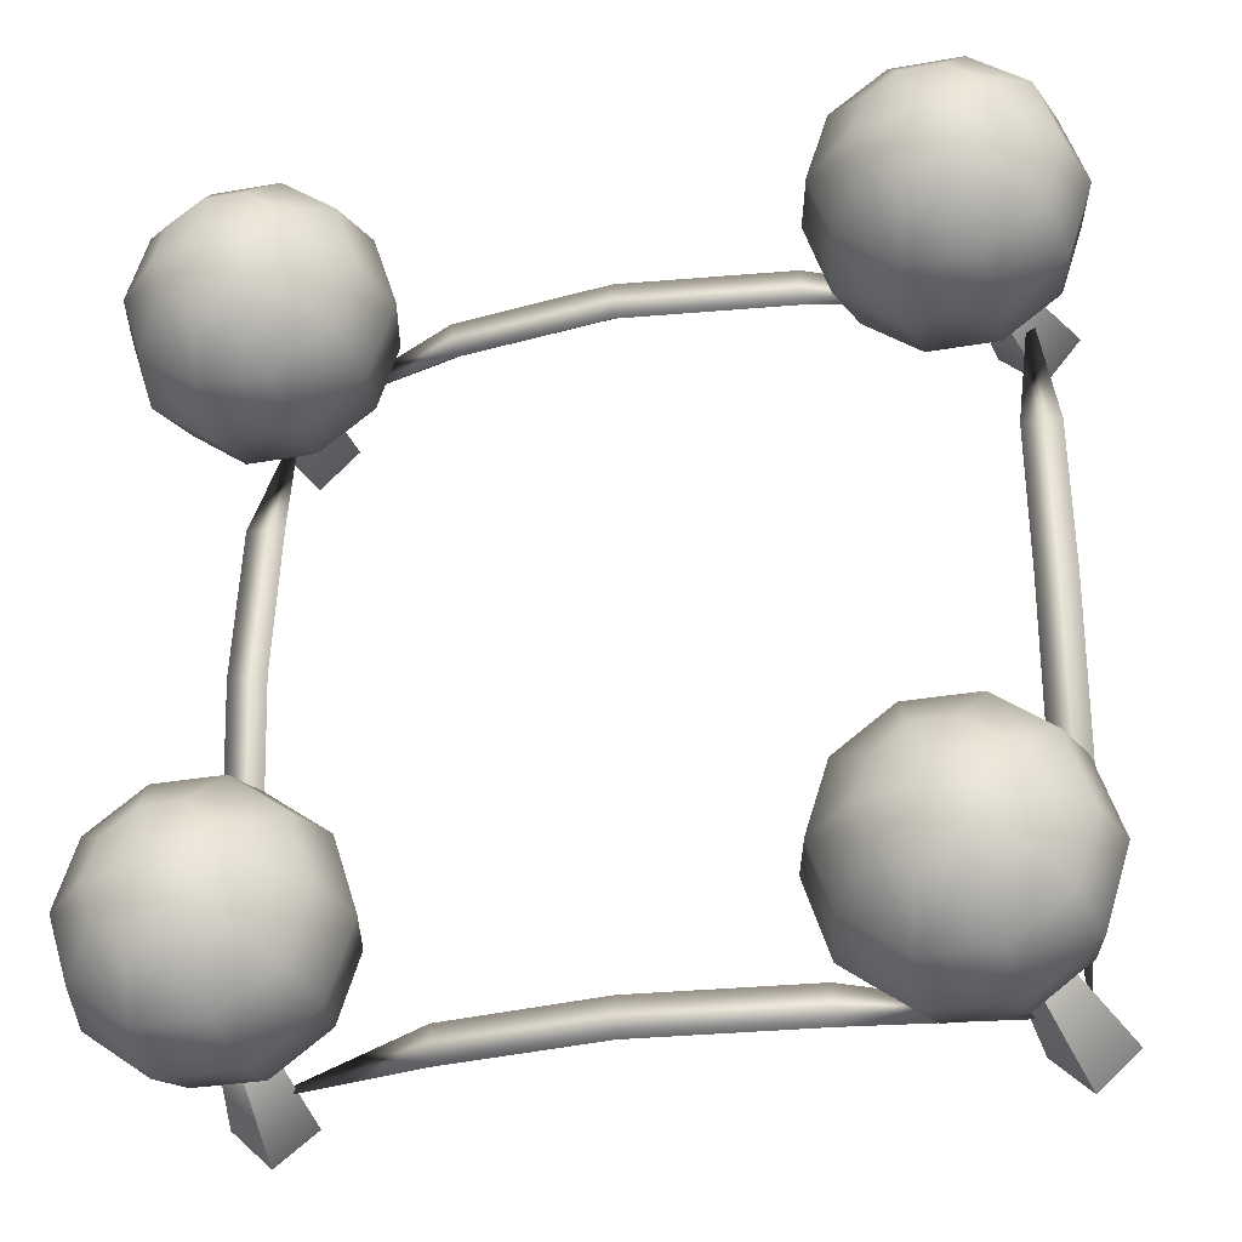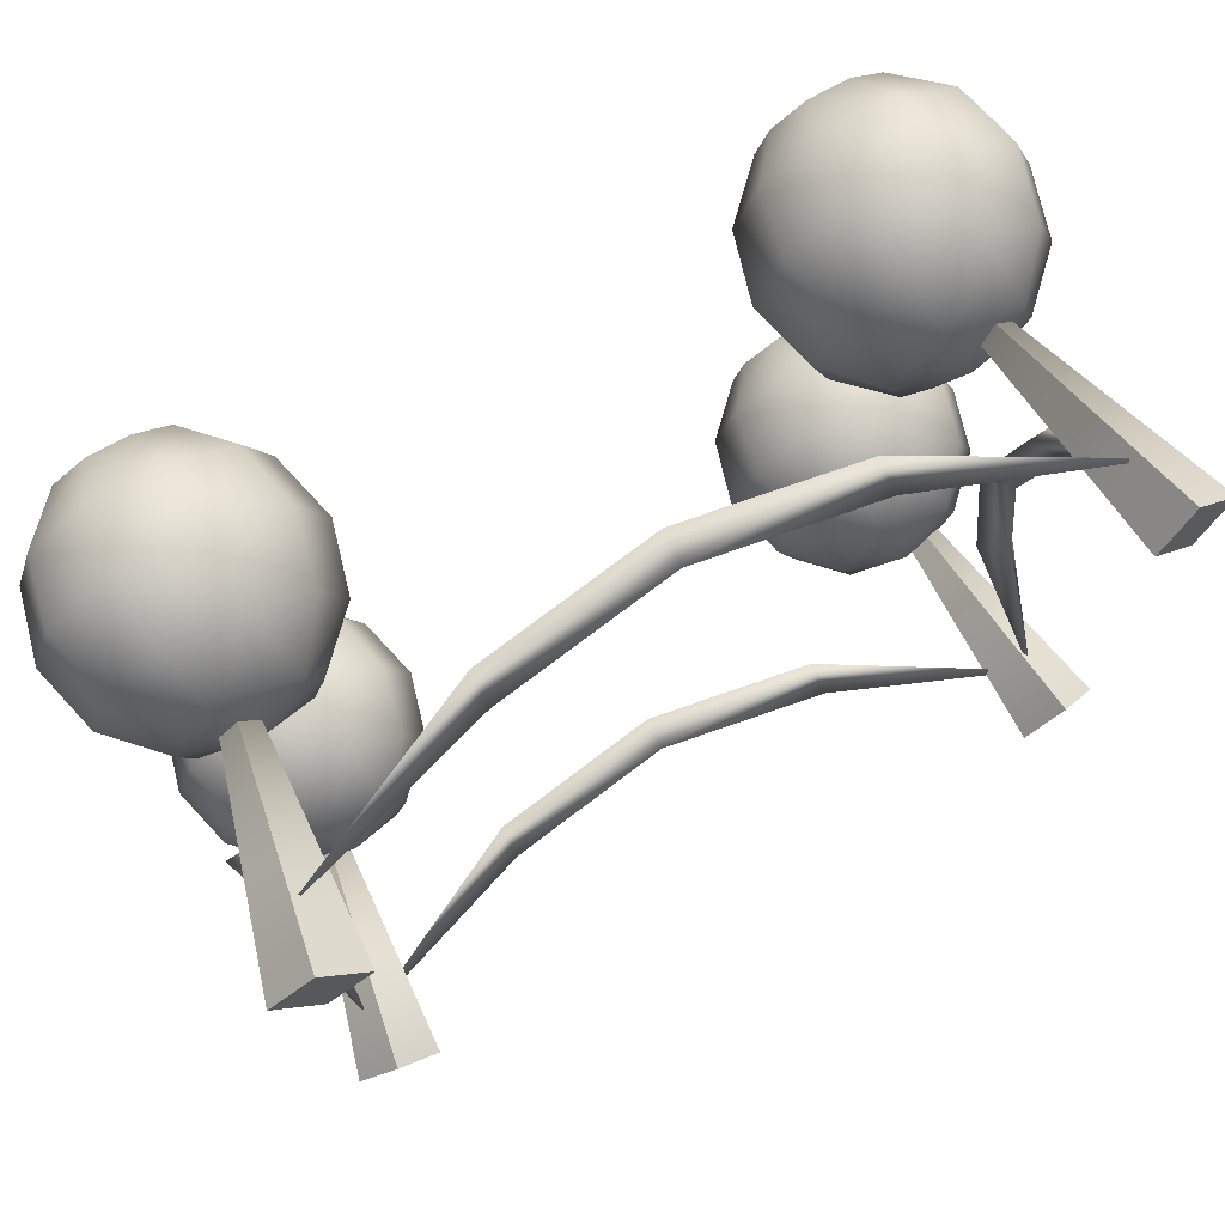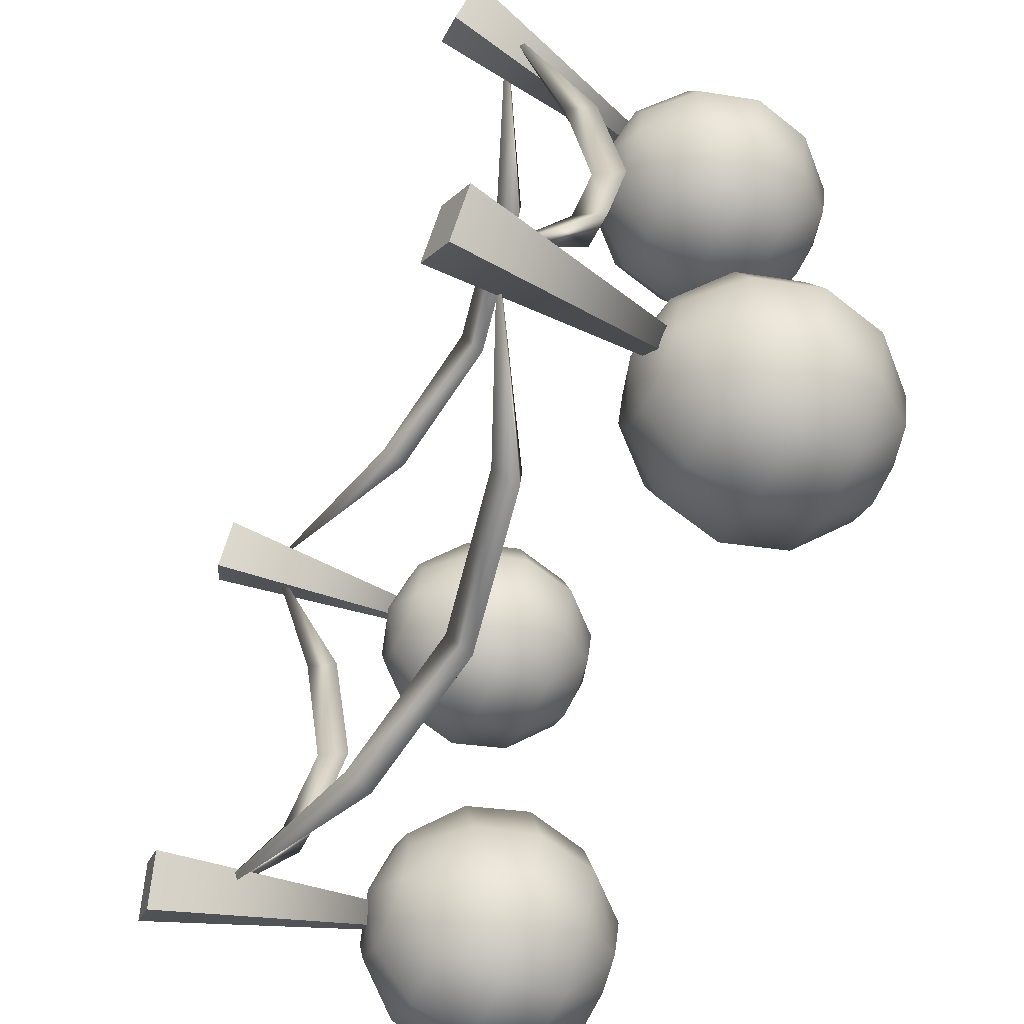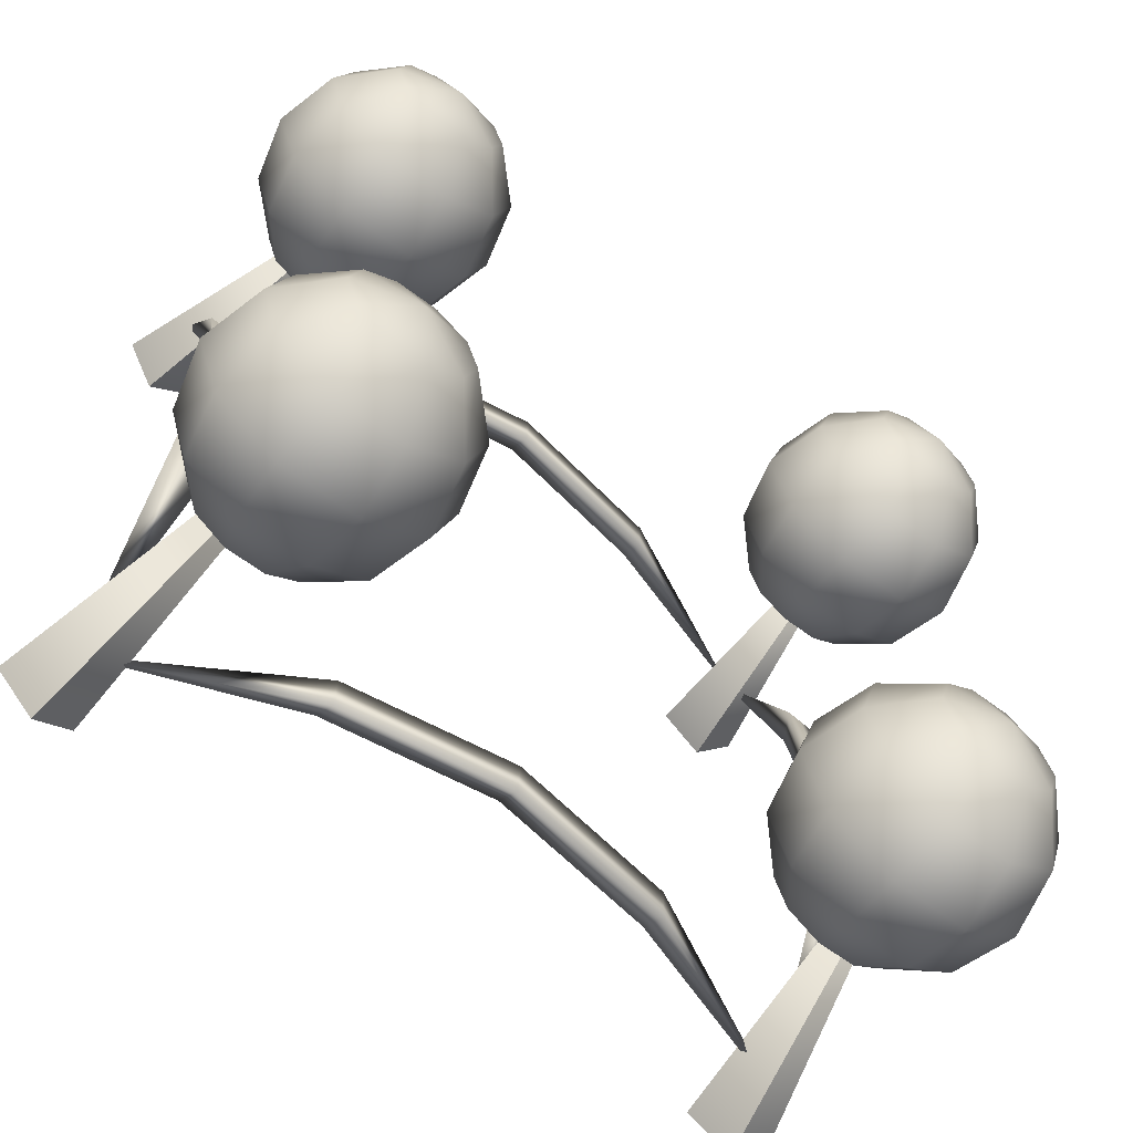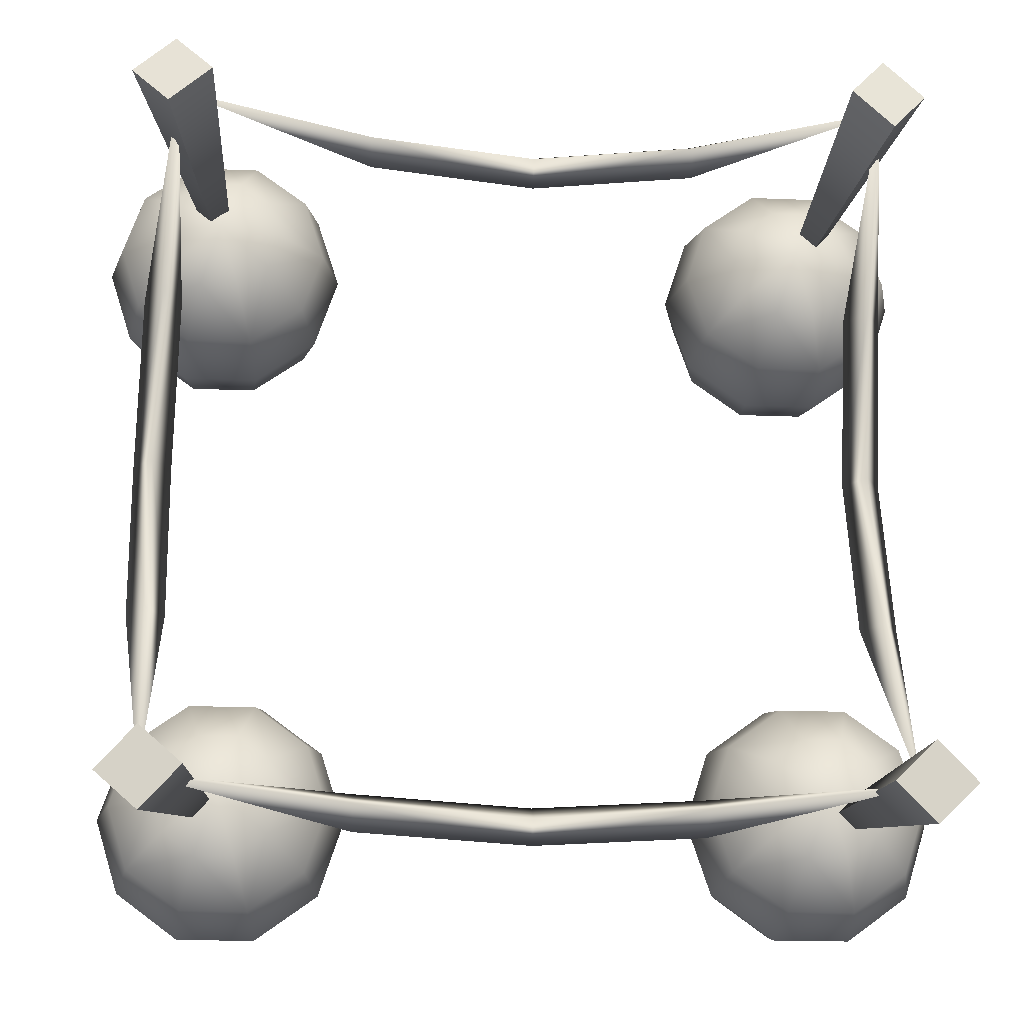
<metadata>
{"format":"obj","ext":"obj","renderer":"f3d","projection":"perspective","resolution":1024,"background":"white","views":[{"elev":-30.6,"azim":14.4,"up":"+Z"},{"elev":76.8,"azim":151.8,"up":"+Z"},{"elev":-64.2,"azim":-113.7,"up":"+Z"},{"elev":-63.7,"azim":-37.3,"up":"+Z"},{"elev":-21.4,"azim":176.0,"up":"+Z"}]}
</metadata>
<code>
v -25.71 18.34 -20.81
v -19.62 -3.982 -18.33
v -23.2 18.98 -18.47
v -20.63 19.03 -20.96
v -23.14 18.39 -23.3
v -22.71 18.35 26.89
v -18.57 -3.752 18.89
v -20.47 19.03 24.3
v -23.04 19.02 21.82
v -25.28 18.34 24.41
v 20.11 19.01 24.29
v 19.03 -3.85 19.27
v 22.53 18.33 26.71
v 25.19 18.29 24.32
v 22.77 18.98 21.9
v 19.79 19.1 -20.76
v 18.32 -3.936 -18.33
v 22.42 19.02 -18.47
v 24.86 18.36 -21
v 22.23 18.44 -23.29
v 22.52 14.86 25.02
v 23.1 10.83 12.67
v 23.34 9.099 1.764
v 23.1 10.83 -8.693
v 22.62 15.24 -20.32
v 22.02 8.976 12.67
v 22.26 7.244 1.764
v 22.02 8.976 -8.693
v 24.4 9.153 12.67
v 24.64 7.421 1.764
v 24.4 9.153 -8.693
v -23.02 15.24 25.02
v -22.5 10.83 12.67
v -22.26 9.099 1.764
v -22.5 10.83 -8.693
v -22.92 15.61 -20.32
v -23.58 8.976 12.67
v -23.34 7.244 1.764
v -23.58 8.976 -8.693
v -21.2 9.153 12.67
v -20.96 7.421 1.764
v -21.2 9.153 -8.693
v 10.21 10.83 -20.77
v -0.6985 9.099 -21.01
v -11.16 10.83 -20.77
v 10.21 8.976 -19.7
v -0.6985 7.244 -19.94
v -11.16 8.976 -19.7
v 10.21 9.153 -22.07
v -0.6985 7.421 -22.31
v -11.16 9.153 -22.07
v 10.01 10.83 24.43
v -0.8985 9.099 24.19
v -11.36 10.83 24.43
v 10.01 8.976 25.5
v -0.8985 7.244 25.26
v -11.36 8.976 25.5
v 10.01 9.153 23.13
v -0.8985 7.421 22.89
v -11.36 9.153 23.13
v 18.63 6.095 -18.87
v 18.63 -9.976 -18.87
v 22.57 -8.899 -18.87
v 21.82 -8.899 -16.52
v 19.85 -8.899 -15.08
v 17.42 -8.899 -15.08
v 15.45 -8.899 -16.52
v 14.7 -8.899 -18.87
v 15.45 -8.899 -21.21
v 17.42 -8.899 -22.66
v 19.85 -8.899 -22.66
v 21.82 -8.899 -21.21
v 25.45 -5.958 -18.87
v 24.15 -5.958 -14.81
v 20.74 -5.958 -12.3
v 16.53 -5.958 -12.3
v 13.12 -5.958 -14.81
v 11.82 -5.958 -18.87
v 13.12 -5.958 -22.93
v 16.53 -5.958 -25.44
v 20.74 -5.958 -25.44
v 24.15 -5.958 -22.93
v 26.5 -1.94 -18.87
v 25 -1.94 -14.18
v 21.06 -1.94 -11.28
v 16.2 -1.94 -11.28
v 12.27 -1.94 -14.18
v 10.77 -1.94 -18.87
v 12.27 -1.94 -23.56
v 16.2 -1.94 -26.45
v 21.06 -1.94 -26.45
v 25 -1.94 -23.56
v 25.45 2.077 -18.87
v 24.15 2.077 -14.81
v 20.74 2.077 -12.3
v 16.53 2.077 -12.3
v 13.12 2.077 -14.81
v 11.82 2.077 -18.87
v 13.12 2.077 -22.93
v 16.53 2.077 -25.44
v 20.74 2.077 -25.44
v 24.15 2.077 -22.93
v 22.57 5.019 -18.87
v 21.82 5.019 -16.52
v 19.85 5.019 -15.08
v 17.42 5.019 -15.08
v 15.45 5.019 -16.52
v 14.7 5.019 -18.87
v 15.45 5.019 -21.21
v 17.42 5.019 -22.66
v 19.85 5.019 -22.66
v 21.82 5.019 -21.21
v -19.37 6.095 -18.37
v -19.37 -9.976 -18.37
v -15.43 -8.899 -18.37
v -16.18 -8.899 -16.02
v -18.15 -8.899 -14.58
v -20.58 -8.899 -14.58
v -22.55 -8.899 -16.02
v -23.3 -8.899 -18.37
v -22.55 -8.899 -20.71
v -20.58 -8.899 -22.16
v -18.15 -8.899 -22.16
v -16.18 -8.899 -20.71
v -12.55 -5.958 -18.37
v -13.85 -5.958 -14.31
v -17.26 -5.958 -11.8
v -21.47 -5.958 -11.8
v -24.88 -5.958 -14.31
v -26.18 -5.958 -18.37
v -24.88 -5.958 -22.43
v -21.47 -5.958 -24.94
v -17.26 -5.958 -24.94
v -13.85 -5.958 -22.43
v -11.5 -1.94 -18.37
v -13 -1.94 -13.68
v -16.94 -1.94 -10.78
v -21.8 -1.94 -10.78
v -25.73 -1.94 -13.68
v -27.23 -1.94 -18.37
v -25.73 -1.94 -23.06
v -21.8 -1.94 -25.95
v -16.94 -1.94 -25.95
v -13 -1.94 -23.06
v -12.55 2.077 -18.37
v -13.85 2.077 -14.31
v -17.26 2.077 -11.8
v -21.47 2.077 -11.8
v -24.88 2.077 -14.31
v -26.18 2.077 -18.37
v -24.88 2.077 -22.43
v -21.47 2.077 -24.94
v -17.26 2.077 -24.94
v -13.85 2.077 -22.43
v -15.43 5.019 -18.37
v -16.18 5.019 -16.02
v -18.15 5.019 -14.58
v -20.58 5.019 -14.58
v -22.55 5.019 -16.02
v -23.3 5.019 -18.37
v -22.55 5.019 -20.71
v -20.58 5.019 -22.16
v -18.15 5.019 -22.16
v -16.18 5.019 -20.71
v -18.87 6.095 19.13
v -18.87 -9.976 19.13
v -14.93 -8.899 19.13
v -15.68 -8.899 21.48
v -17.65 -8.899 22.92
v -20.08 -8.899 22.92
v -22.05 -8.899 21.48
v -22.8 -8.899 19.13
v -22.05 -8.899 16.79
v -20.08 -8.899 15.34
v -17.65 -8.899 15.34
v -15.68 -8.899 16.79
v -12.05 -5.958 19.13
v -13.35 -5.958 23.19
v -16.76 -5.958 25.7
v -20.97 -5.958 25.7
v -24.38 -5.958 23.19
v -25.68 -5.958 19.13
v -24.38 -5.958 15.07
v -20.97 -5.958 12.56
v -16.76 -5.958 12.56
v -13.35 -5.958 15.07
v -11 -1.94 19.13
v -12.5 -1.94 23.82
v -16.44 -1.94 26.72
v -21.3 -1.94 26.72
v -25.23 -1.94 23.82
v -26.73 -1.94 19.13
v -25.23 -1.94 14.44
v -21.3 -1.94 11.55
v -16.44 -1.94 11.55
v -12.5 -1.94 14.44
v -12.05 2.077 19.13
v -13.35 2.077 23.19
v -16.76 2.077 25.7
v -20.97 2.077 25.7
v -24.38 2.077 23.19
v -25.68 2.077 19.13
v -24.38 2.077 15.07
v -20.97 2.077 12.56
v -16.76 2.077 12.56
v -13.35 2.077 15.07
v -14.93 5.019 19.13
v -15.68 5.019 21.48
v -17.65 5.019 22.92
v -20.08 5.019 22.92
v -22.05 5.019 21.48
v -22.8 5.019 19.13
v -22.05 5.019 16.79
v -20.08 5.019 15.34
v -17.65 5.019 15.34
v -15.68 5.019 16.79
v 19.97 6.095 19.97
v 19.97 -9.976 19.97
v 23.9 -8.899 19.97
v 23.15 -8.899 22.31
v 21.18 -8.899 23.76
v 18.75 -8.899 23.76
v 16.78 -8.899 22.31
v 16.03 -8.899 19.97
v 16.78 -8.899 17.62
v 18.75 -8.899 16.17
v 21.18 -8.899 16.17
v 23.15 -8.899 17.62
v 26.78 -5.958 19.97
v 25.48 -5.958 24.02
v 22.07 -5.958 26.53
v 17.86 -5.958 26.53
v 14.45 -5.958 24.02
v 13.15 -5.958 19.97
v 14.45 -5.958 15.91
v 17.86 -5.958 13.4
v 22.07 -5.958 13.4
v 25.48 -5.958 15.91
v 27.83 -1.94 19.97
v 26.33 -1.94 24.65
v 22.4 -1.94 27.55
v 17.54 -1.94 27.55
v 13.6 -1.94 24.65
v 12.1 -1.94 19.97
v 13.6 -1.94 15.28
v 17.54 -1.94 12.38
v 22.4 -1.94 12.38
v 26.33 -1.94 15.28
v 26.78 2.077 19.97
v 25.48 2.077 24.02
v 22.07 2.077 26.53
v 17.86 2.077 26.53
v 14.45 2.077 24.02
v 13.15 2.077 19.97
v 14.45 2.077 15.91
v 17.86 2.077 13.4
v 22.07 2.077 13.4
v 25.48 2.077 15.91
v 23.9 5.019 19.97
v 23.15 5.019 22.31
v 21.18 5.019 23.76
v 18.75 5.019 23.76
v 16.78 5.019 22.31
v 16.03 5.019 19.97
v 16.78 5.019 17.62
v 18.75 5.019 16.17
v 21.18 5.019 16.17
v 23.15 5.019 17.62
g Box01
f 1 2 3
f 3 2 4
f 4 2 5
f 5 2 1
f 5 1 4
f 1 3 4
g Duplicate02
f 6 7 8
f 8 7 9
f 9 7 10
f 10 7 6
f 10 6 9
f 6 8 9
g Duplicate03
f 11 12 13
f 13 12 14
f 14 12 15
f 15 12 11
f 15 11 14
f 11 13 14
g Duplicate04
f 16 17 18
f 18 17 19
f 19 17 20
f 20 17 16
f 20 16 19
f 16 18 19
g Cylinder03
f 21 22 26
f 22 23 26
f 23 27 26
f 23 24 28
f 23 28 27
f 24 25 28
f 26 29 21
f 26 27 30
f 26 30 29
f 27 28 30
f 28 31 30
f 28 25 31
f 21 29 22
f 29 30 22
f 30 23 22
f 30 31 24
f 30 24 23
f 31 25 24
g Duplicate05
f 32 33 37
f 33 34 37
f 34 38 37
f 34 35 39
f 34 39 38
f 35 36 39
f 37 40 32
f 37 38 41
f 37 41 40
f 38 39 41
f 39 42 41
f 39 36 42
f 32 40 33
f 40 41 33
f 41 34 33
f 41 42 35
f 41 35 34
f 42 36 35
g Duplicate06
f 25 43 46
f 43 44 46
f 44 47 46
f 44 45 48
f 44 48 47
f 45 36 48
f 46 49 25
f 46 47 50
f 46 50 49
f 47 48 50
f 48 51 50
f 48 36 51
f 25 49 43
f 49 50 43
f 50 44 43
f 50 51 45
f 50 45 44
f 51 36 45
g Duplicate07
f 21 52 55
f 52 53 55
f 53 56 55
f 53 54 57
f 53 57 56
f 54 32 57
f 55 58 21
f 55 56 59
f 55 59 58
f 56 57 59
f 57 60 59
f 57 32 60
f 21 58 52
f 58 59 52
f 59 53 52
f 59 60 54
f 59 54 53
f 60 32 54
g Sphere02
f 62 63 64
f 61 104 103
f 62 64 65
f 61 105 104
f 62 65 66
f 61 106 105
f 62 66 67
f 61 107 106
f 62 67 68
f 61 108 107
f 62 68 69
f 61 109 108
f 62 69 70
f 61 110 109
f 62 70 71
f 61 111 110
f 62 71 72
f 61 112 111
f 62 72 63
f 61 103 112
f 63 73 74
f 63 74 64
f 64 74 65
f 74 75 65
f 65 75 76
f 65 76 66
f 66 76 67
f 76 77 67
f 67 77 78
f 67 78 68
f 68 78 69
f 78 79 69
f 69 79 80
f 69 80 70
f 70 80 71
f 80 81 71
f 71 81 82
f 71 82 72
f 72 82 63
f 82 73 63
f 73 83 74
f 83 84 74
f 74 84 85
f 74 85 75
f 75 85 76
f 85 86 76
f 76 86 87
f 76 87 77
f 77 87 78
f 87 88 78
f 78 88 89
f 78 89 79
f 79 89 80
f 89 90 80
f 80 90 91
f 80 91 81
f 81 91 82
f 91 92 82
f 82 92 83
f 82 83 73
f 83 93 94
f 83 94 84
f 84 94 85
f 94 95 85
f 85 95 96
f 85 96 86
f 86 96 87
f 96 97 87
f 87 97 98
f 87 98 88
f 88 98 89
f 98 99 89
f 89 99 100
f 89 100 90
f 90 100 91
f 100 101 91
f 91 101 102
f 91 102 92
f 92 102 83
f 102 93 83
f 93 103 94
f 103 104 94
f 94 104 105
f 94 105 95
f 95 105 96
f 105 106 96
f 96 106 107
f 96 107 97
f 97 107 98
f 107 108 98
f 98 108 109
f 98 109 99
f 99 109 100
f 109 110 100
f 100 110 111
f 100 111 101
f 101 111 102
f 111 112 102
f 102 112 103
f 102 103 93
g Duplicate01
f 114 115 116
f 113 156 155
f 114 116 117
f 113 157 156
f 114 117 118
f 113 158 157
f 114 118 119
f 113 159 158
f 114 119 120
f 113 160 159
f 114 120 121
f 113 161 160
f 114 121 122
f 113 162 161
f 114 122 123
f 113 163 162
f 114 123 124
f 113 164 163
f 114 124 115
f 113 155 164
f 115 125 126
f 115 126 116
f 116 126 117
f 126 127 117
f 117 127 128
f 117 128 118
f 118 128 119
f 128 129 119
f 119 129 130
f 119 130 120
f 120 130 121
f 130 131 121
f 121 131 132
f 121 132 122
f 122 132 123
f 132 133 123
f 123 133 134
f 123 134 124
f 124 134 115
f 134 125 115
f 125 135 126
f 135 136 126
f 126 136 137
f 126 137 127
f 127 137 128
f 137 138 128
f 128 138 139
f 128 139 129
f 129 139 130
f 139 140 130
f 130 140 141
f 130 141 131
f 131 141 132
f 141 142 132
f 132 142 143
f 132 143 133
f 133 143 134
f 143 144 134
f 134 144 135
f 134 135 125
f 135 145 146
f 135 146 136
f 136 146 137
f 146 147 137
f 137 147 148
f 137 148 138
f 138 148 139
f 148 149 139
f 139 149 150
f 139 150 140
f 140 150 141
f 150 151 141
f 141 151 152
f 141 152 142
f 142 152 143
f 152 153 143
f 143 153 154
f 143 154 144
f 144 154 135
f 154 145 135
f 145 155 146
f 155 156 146
f 146 156 157
f 146 157 147
f 147 157 148
f 157 158 148
f 148 158 159
f 148 159 149
f 149 159 150
f 159 160 150
f 150 160 161
f 150 161 151
f 151 161 152
f 161 162 152
f 152 162 163
f 152 163 153
f 153 163 154
f 163 164 154
f 154 164 155
f 154 155 145
g Duplicate02
f 166 167 168
f 165 208 207
f 166 168 169
f 165 209 208
f 166 169 170
f 165 210 209
f 166 170 171
f 165 211 210
f 166 171 172
f 165 212 211
f 166 172 173
f 165 213 212
f 166 173 174
f 165 214 213
f 166 174 175
f 165 215 214
f 166 175 176
f 165 216 215
f 166 176 167
f 165 207 216
f 167 177 178
f 167 178 168
f 168 178 169
f 178 179 169
f 169 179 180
f 169 180 170
f 170 180 171
f 180 181 171
f 171 181 182
f 171 182 172
f 172 182 173
f 182 183 173
f 173 183 184
f 173 184 174
f 174 184 175
f 184 185 175
f 175 185 186
f 175 186 176
f 176 186 167
f 186 177 167
f 177 187 178
f 187 188 178
f 178 188 189
f 178 189 179
f 179 189 180
f 189 190 180
f 180 190 191
f 180 191 181
f 181 191 182
f 191 192 182
f 182 192 193
f 182 193 183
f 183 193 184
f 193 194 184
f 184 194 195
f 184 195 185
f 185 195 186
f 195 196 186
f 186 196 187
f 186 187 177
f 187 197 198
f 187 198 188
f 188 198 189
f 198 199 189
f 189 199 200
f 189 200 190
f 190 200 191
f 200 201 191
f 191 201 202
f 191 202 192
f 192 202 193
f 202 203 193
f 193 203 204
f 193 204 194
f 194 204 195
f 204 205 195
f 195 205 206
f 195 206 196
f 196 206 187
f 206 197 187
f 197 207 198
f 207 208 198
f 198 208 209
f 198 209 199
f 199 209 200
f 209 210 200
f 200 210 211
f 200 211 201
f 201 211 202
f 211 212 202
f 202 212 213
f 202 213 203
f 203 213 204
f 213 214 204
f 204 214 215
f 204 215 205
f 205 215 206
f 215 216 206
f 206 216 207
f 206 207 197
g Duplicate03
f 218 219 220
f 217 260 259
f 218 220 221
f 217 261 260
f 218 221 222
f 217 262 261
f 218 222 223
f 217 263 262
f 218 223 224
f 217 264 263
f 218 224 225
f 217 265 264
f 218 225 226
f 217 266 265
f 218 226 227
f 217 267 266
f 218 227 228
f 217 268 267
f 218 228 219
f 217 259 268
f 219 229 230
f 219 230 220
f 220 230 221
f 230 231 221
f 221 231 232
f 221 232 222
f 222 232 223
f 232 233 223
f 223 233 234
f 223 234 224
f 224 234 225
f 234 235 225
f 225 235 236
f 225 236 226
f 226 236 227
f 236 237 227
f 227 237 238
f 227 238 228
f 228 238 219
f 238 229 219
f 229 239 230
f 239 240 230
f 230 240 241
f 230 241 231
f 231 241 232
f 241 242 232
f 232 242 243
f 232 243 233
f 233 243 234
f 243 244 234
f 234 244 245
f 234 245 235
f 235 245 236
f 245 246 236
f 236 246 247
f 236 247 237
f 237 247 238
f 247 248 238
f 238 248 239
f 238 239 229
f 239 249 250
f 239 250 240
f 240 250 241
f 250 251 241
f 241 251 252
f 241 252 242
f 242 252 243
f 252 253 243
f 243 253 254
f 243 254 244
f 244 254 245
f 254 255 245
f 245 255 256
f 245 256 246
f 246 256 247
f 256 257 247
f 247 257 258
f 247 258 248
f 248 258 239
f 258 249 239
f 249 259 250
f 259 260 250
f 250 260 261
f 250 261 251
f 251 261 252
f 261 262 252
f 252 262 263
f 252 263 253
f 253 263 254
f 263 264 254
f 254 264 265
f 254 265 255
f 255 265 256
f 265 266 256
f 256 266 267
f 256 267 257
f 257 267 258
f 267 268 258
f 258 268 259
f 258 259 249

</code>
